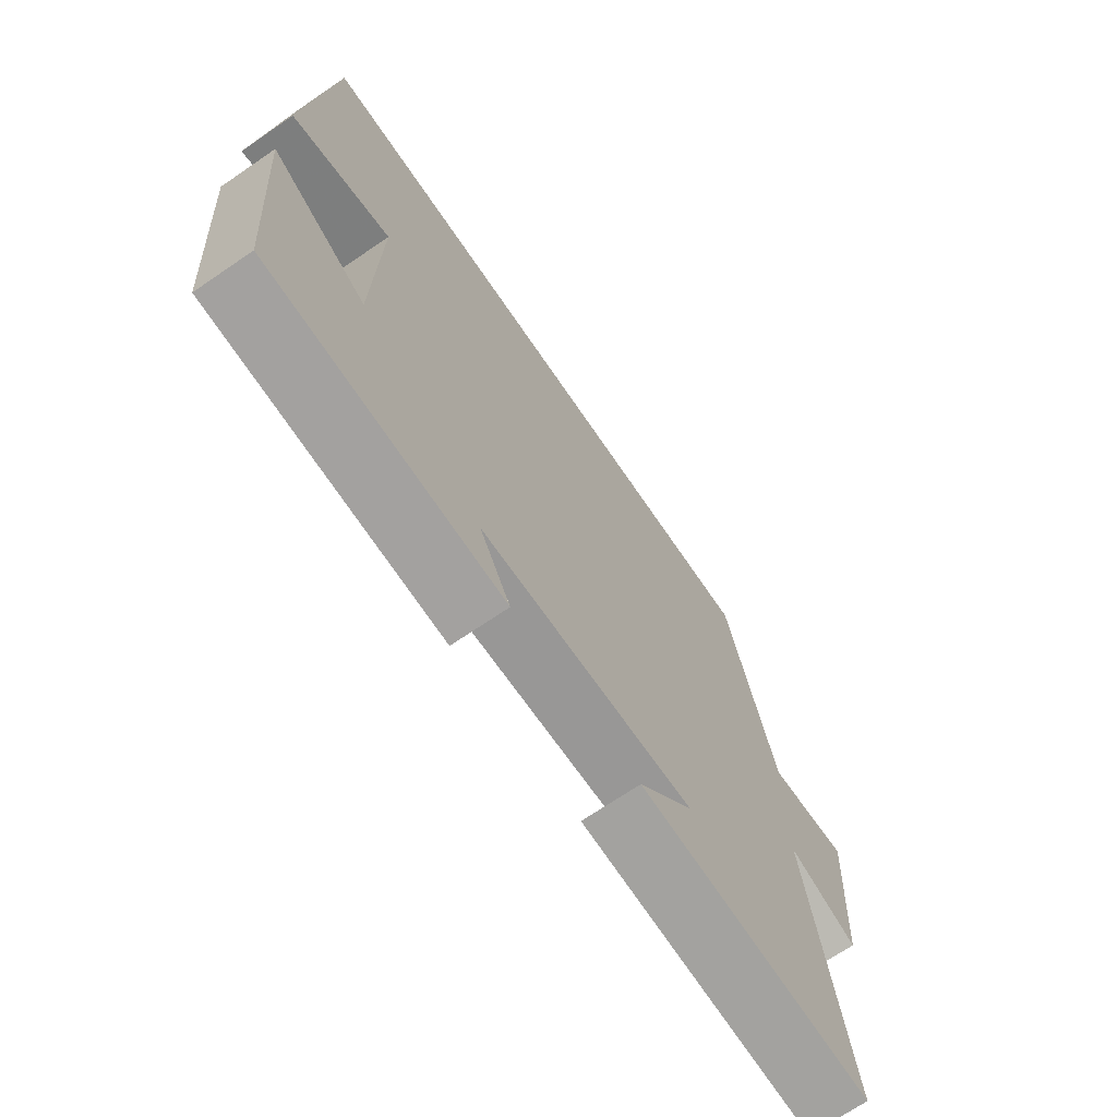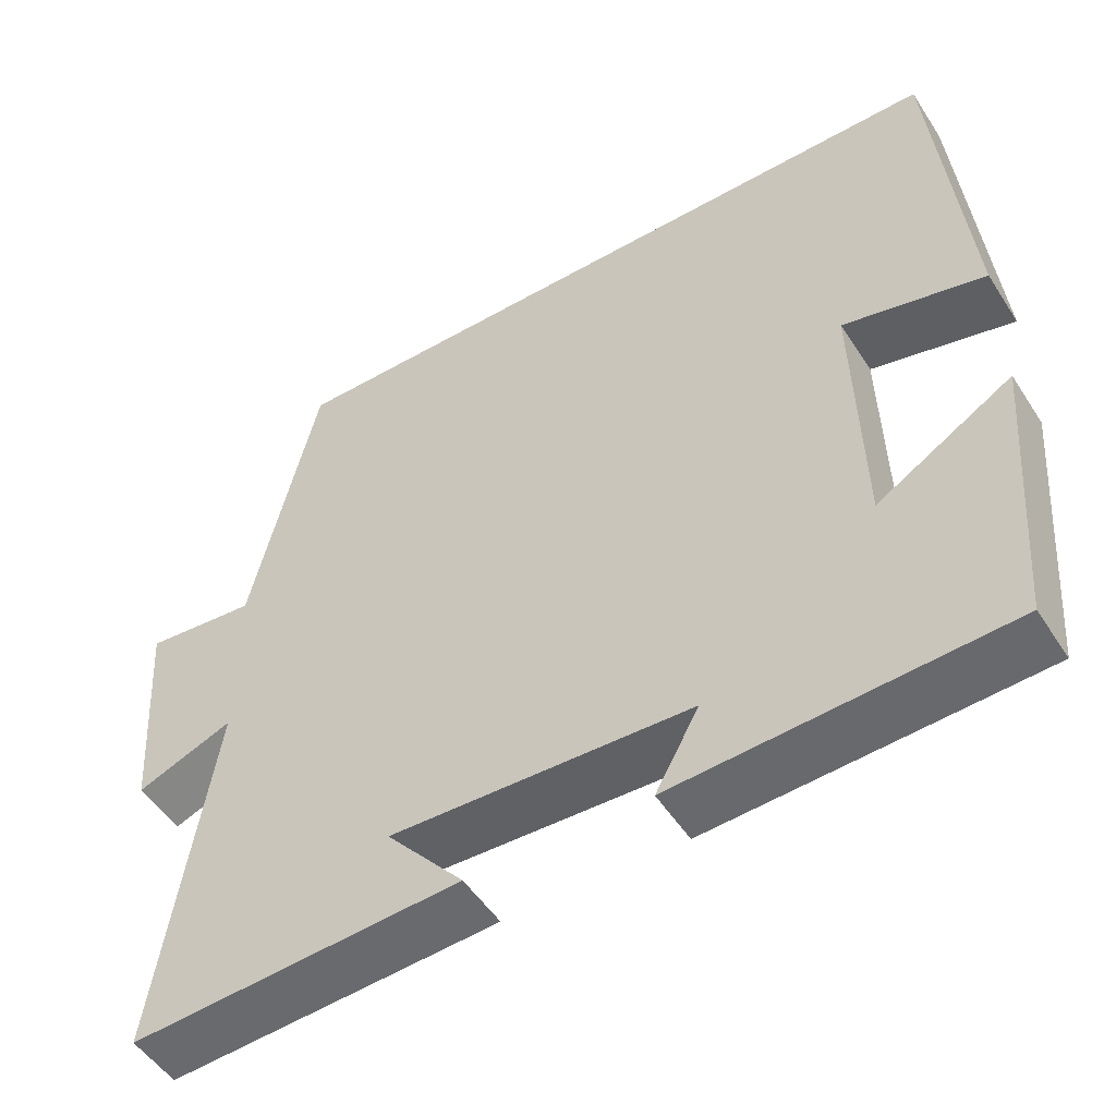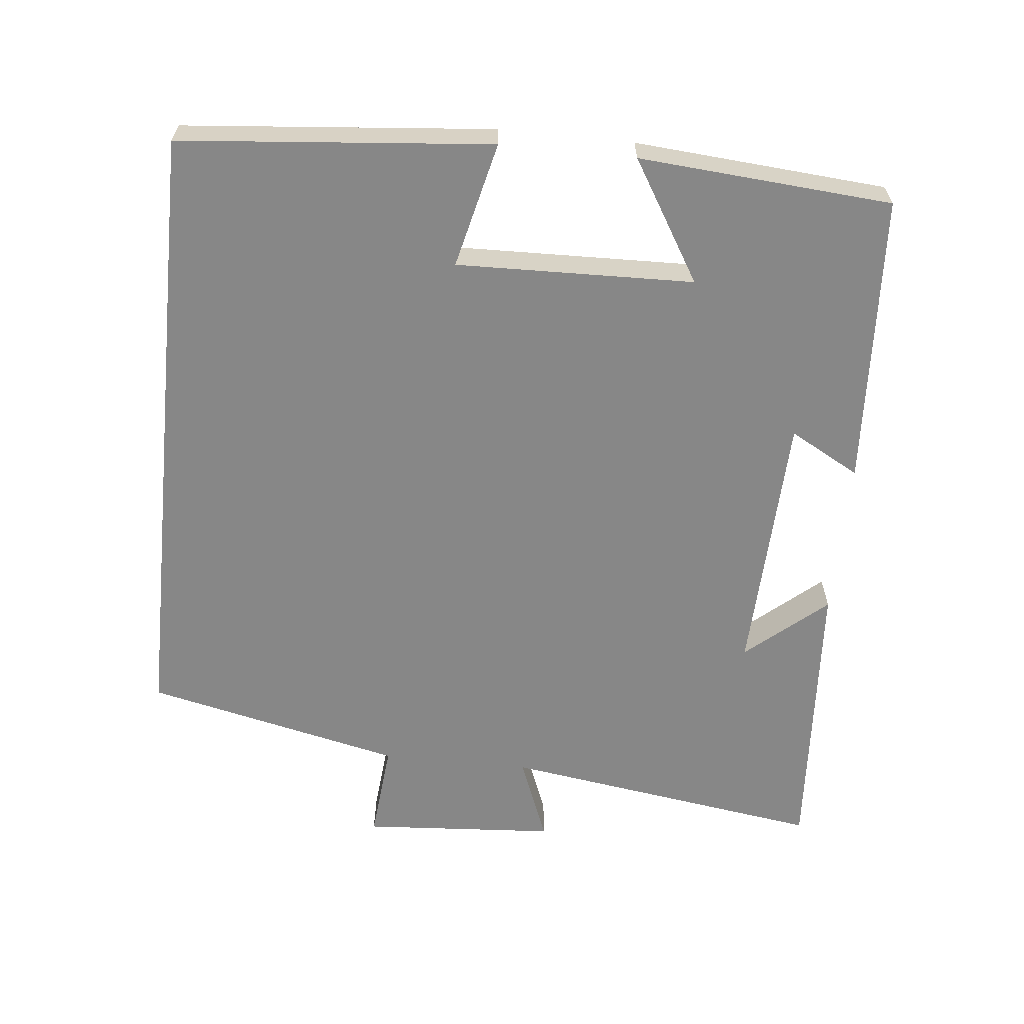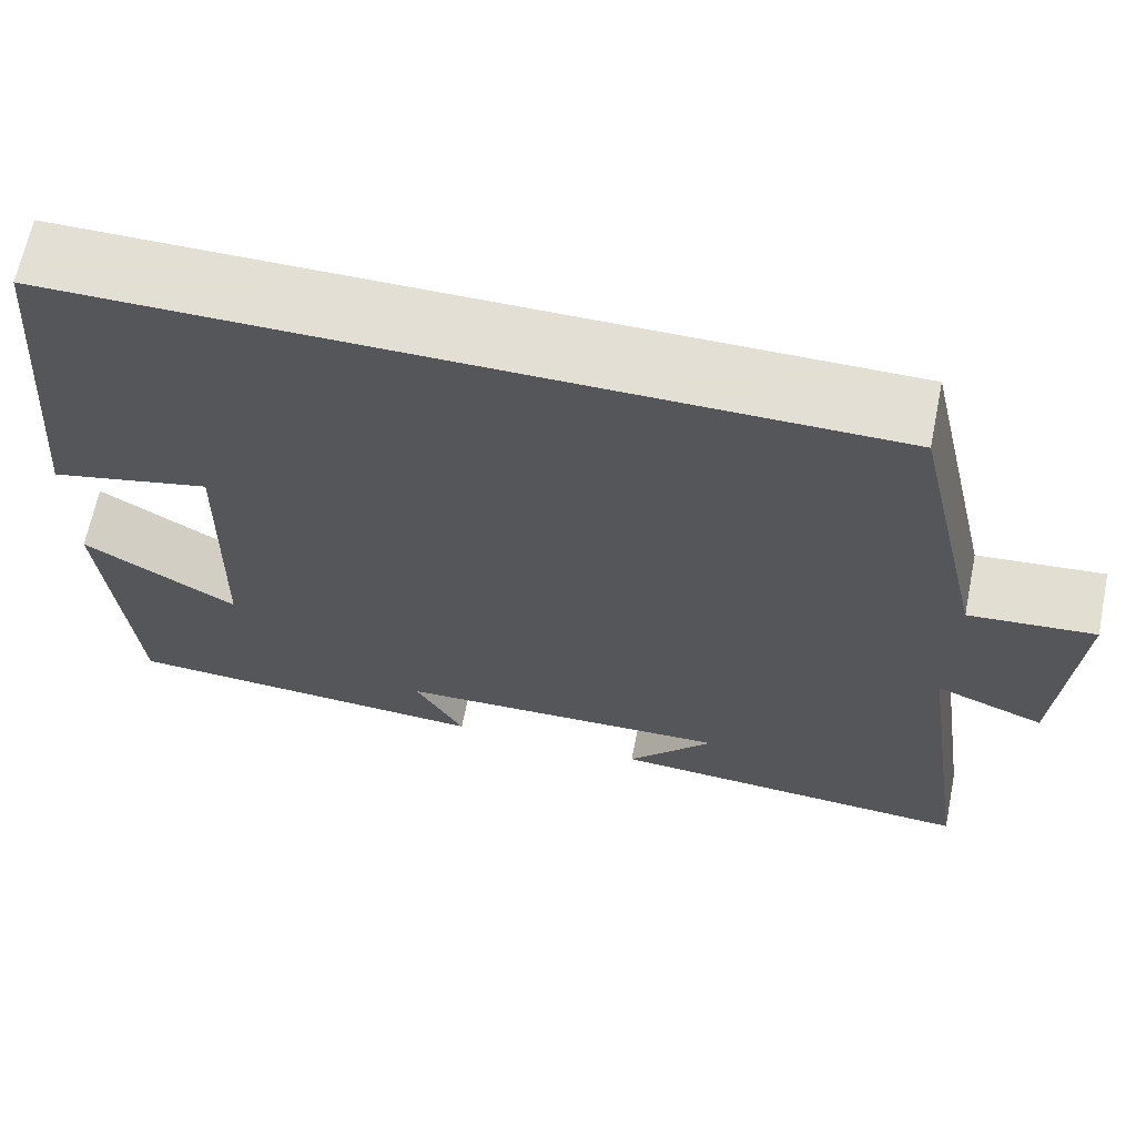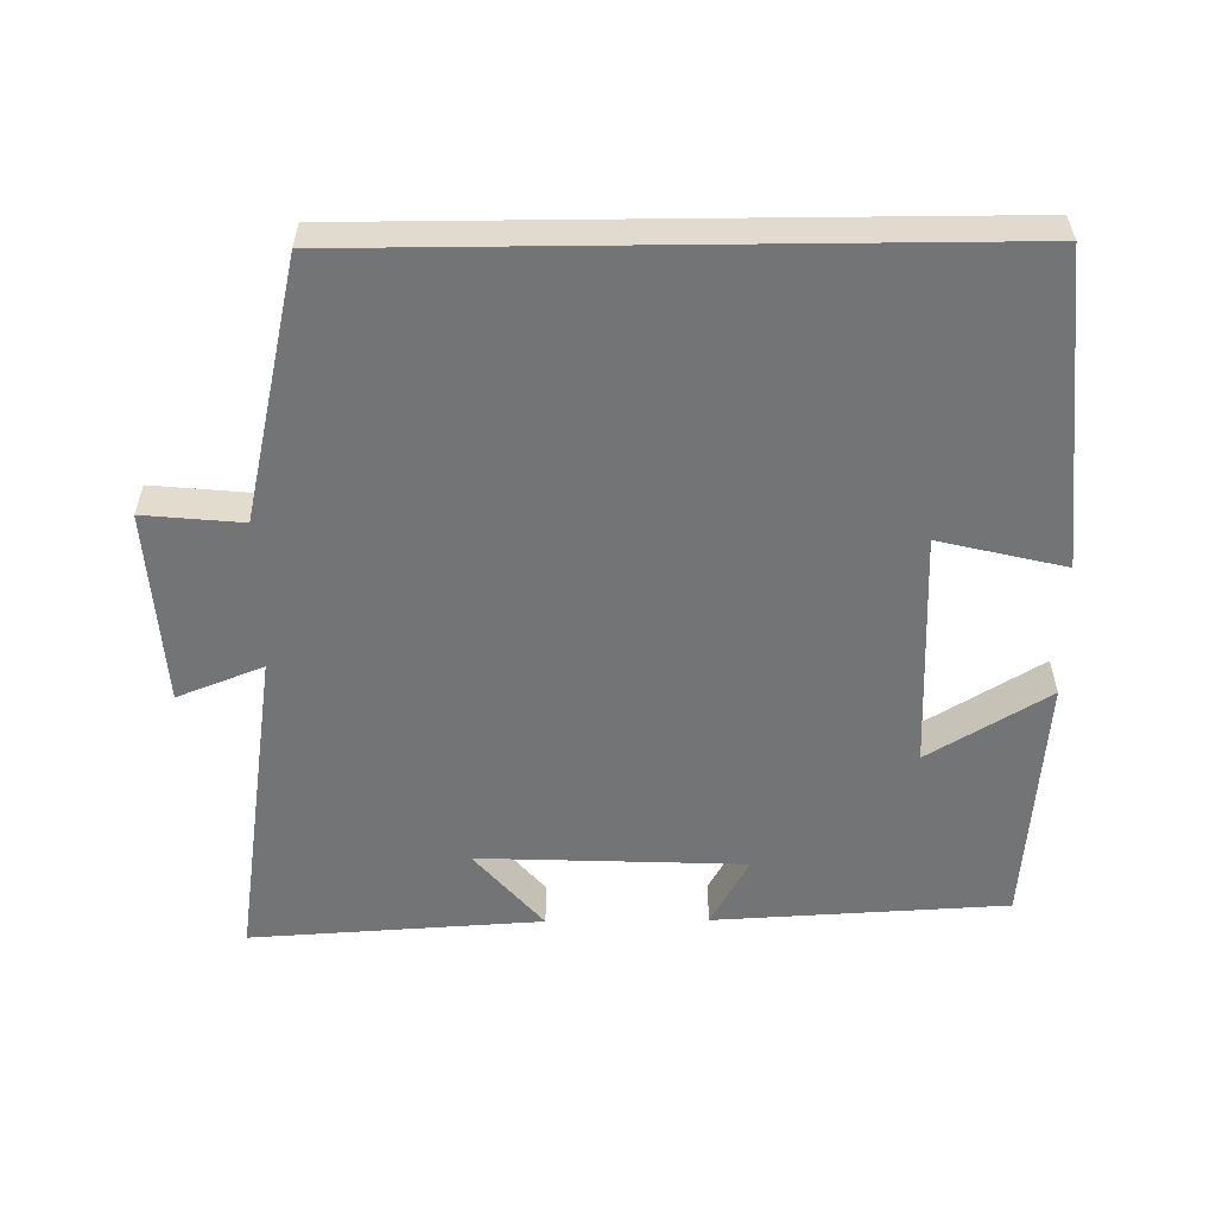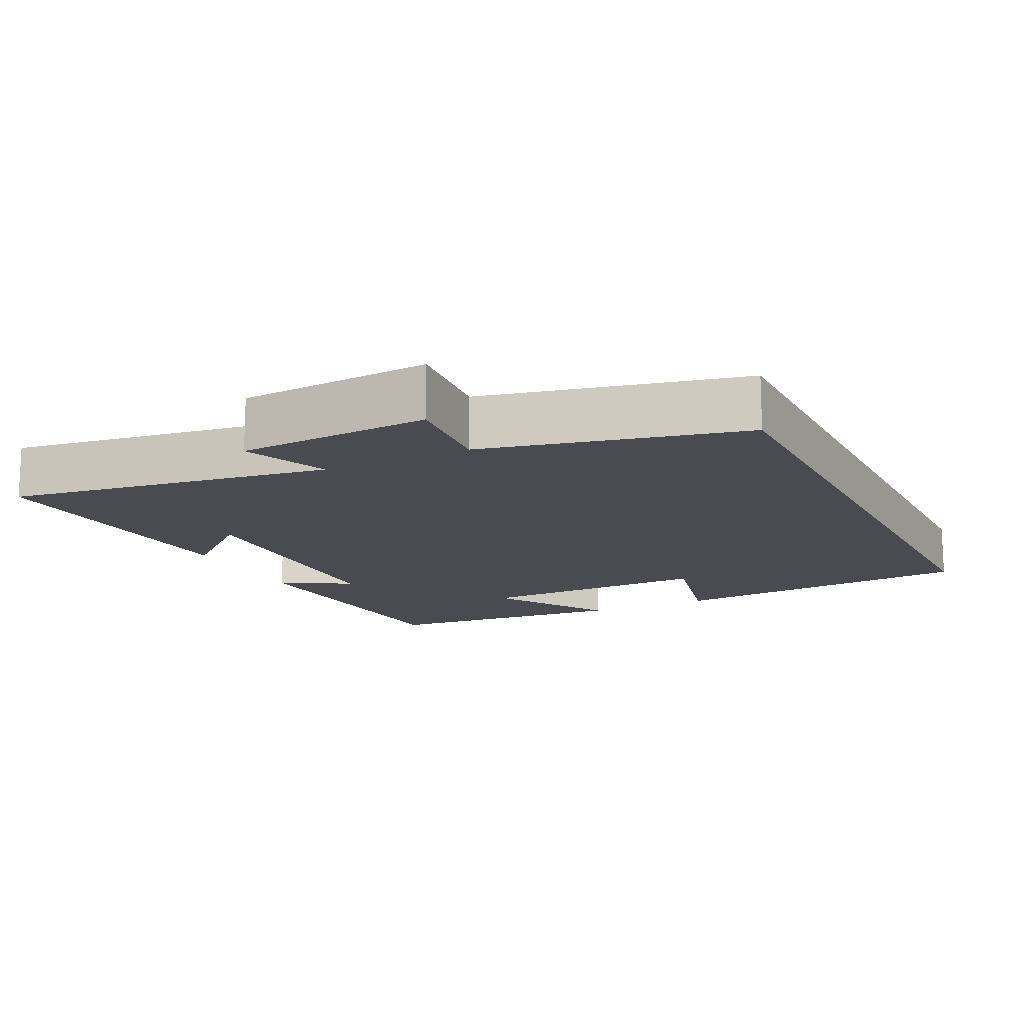
<metadata>
{"format":"obj","ext":"obj","renderer":"f3d","projection":"perspective","resolution":1024,"background":"white","views":[{"elev":-70.0,"azim":124.3,"up":"+Z"},{"elev":-51.0,"azim":31.9,"up":"+Z"},{"elev":-62.5,"azim":84.2,"up":"+Y"},{"elev":66.3,"azim":-168.5,"up":"+Z"},{"elev":-56.2,"azim":0.6,"up":"+Y"},{"elev":-14.4,"azim":-63.8,"up":"+Y"}]}
</metadata>
<code>
v -0.567 0.07 -0.525
v -0.5 0.07 -0.073
v -0.62 0.07 -0.12
v -0.638 0.07 0.152
v -0.5 0.07 0.139
v -0.418 0.07 0.5
v 0.461 0.07 0.5
v 0.5 0.07 0.064
v 0.324 0.07 0.106
v 0.332 0.07 -0.226
v 0.5 0.07 -0.124
v 0.472 0.07 -0.478
v 0.063 0.07 -0.5
v 0.117 0.07 -0.402
v -0.255 0.07 -0.388
v -0.159 0.07 -0.5
v -0.567 0 -0.525
v -0.5 0 -0.073
v -0.62 0 -0.12
v -0.638 0 0.152
v -0.5 0 0.139
v -0.418 0 0.5
v 0.461 0 0.5
v 0.5 0 0.064
v 0.324 0 0.106
v 0.332 0 -0.226
v 0.5 0 -0.124
v 0.472 0 -0.478
v 0.063 0 -0.5
v 0.117 0 -0.402
v -0.255 0 -0.388
v -0.159 0 -0.5
f 15 16 1
f 12 13 14
f 11 12 14
f 10 11 14
f 9 10 14 15
f 6 7 8 9
f 5 6 9 15
f 2 3 4 5
f 2 5 15
f 1 2 15
f 17 32 31
f 30 29 28
f 30 28 27
f 30 27 26
f 31 30 26 25
f 25 24 23 22
f 31 25 22 21
f 21 20 19 18
f 31 21 18
f 31 18 17
f 1 17 18 2
f 2 18 19 3
f 3 19 20 4
f 4 20 21 5
f 5 21 22 6
f 6 22 23 7
f 7 23 24 8
f 8 24 25 9
f 9 25 26 10
f 10 26 27 11
f 11 27 28 12
f 12 28 29 13
f 13 29 30 14
f 14 30 31 15
f 15 31 32 16
f 16 32 17 1

</code>
